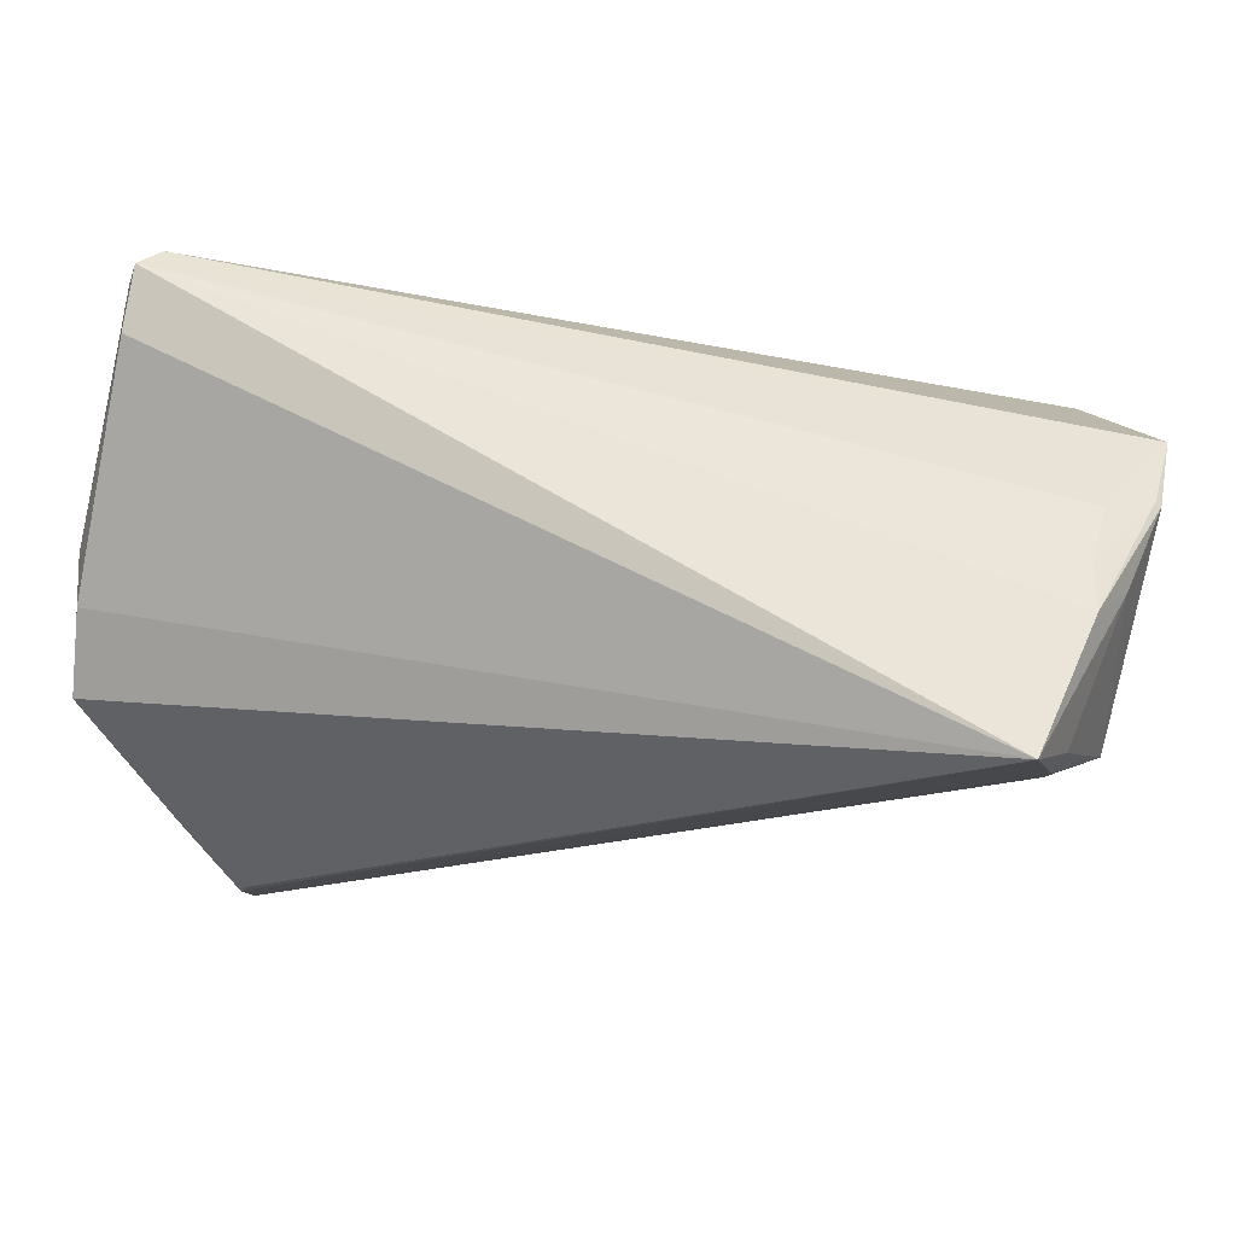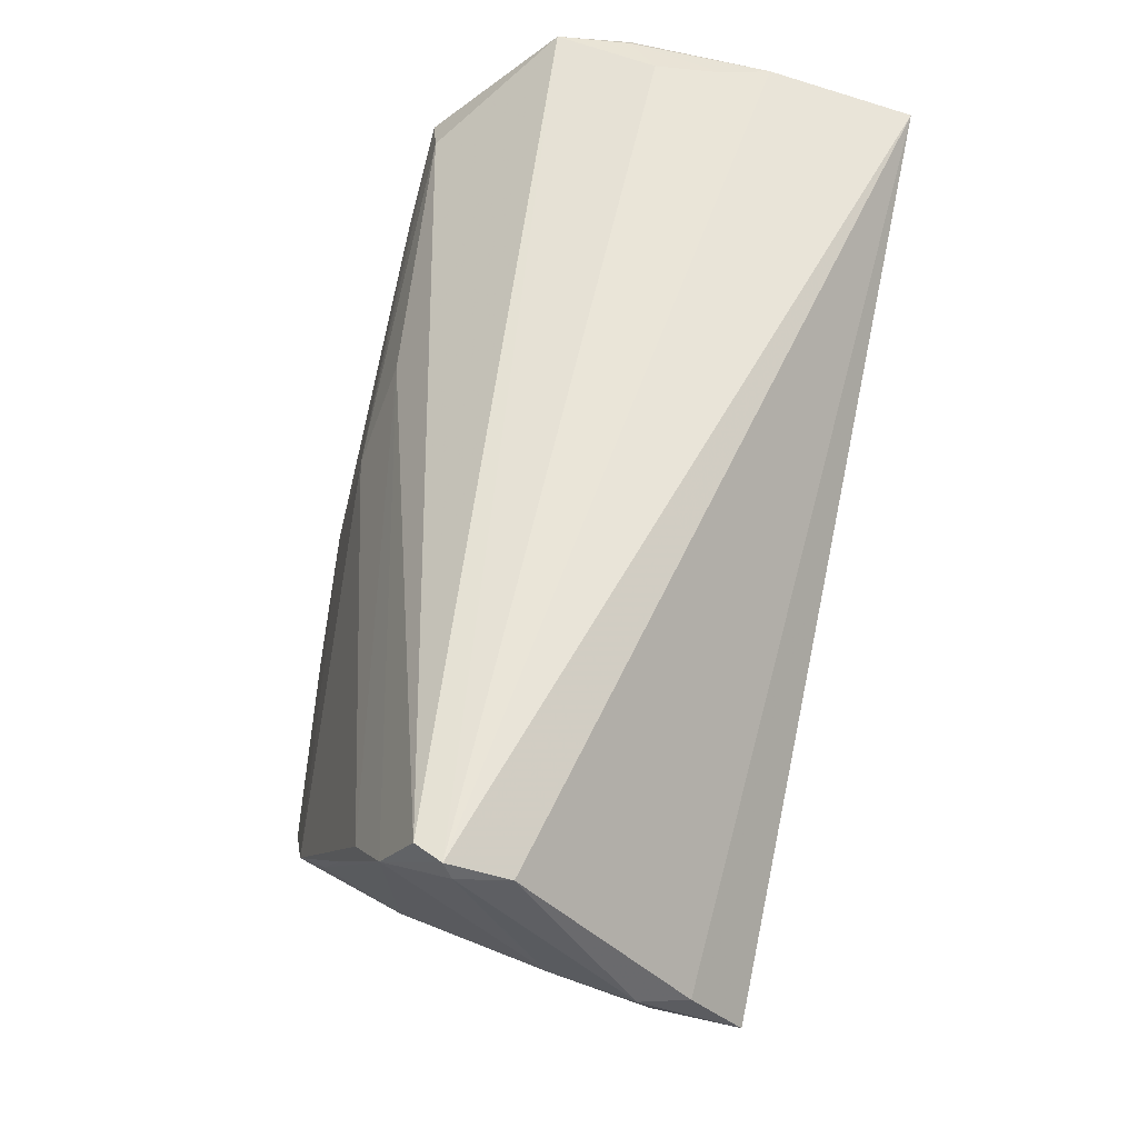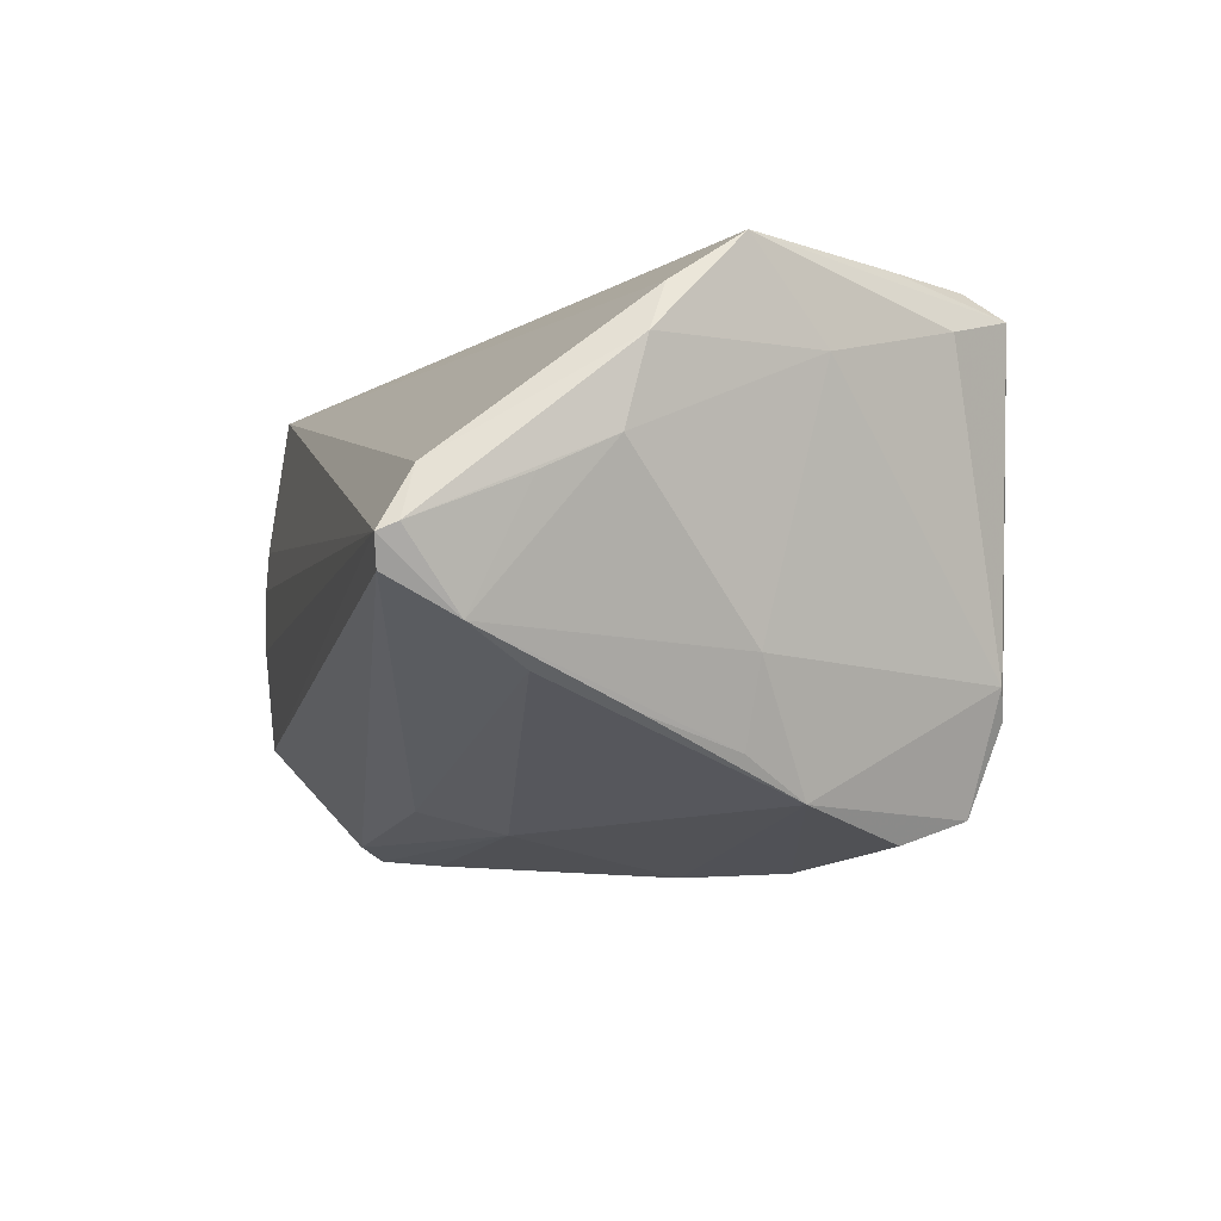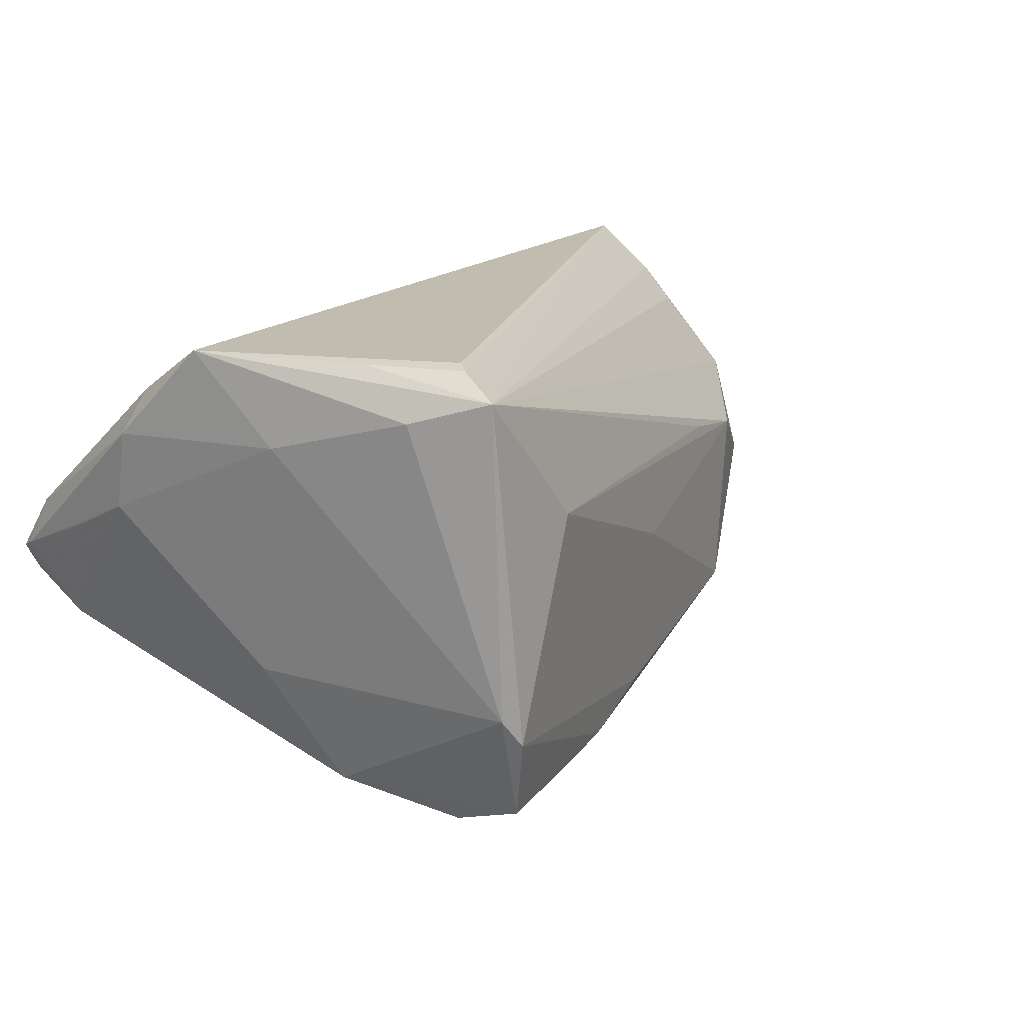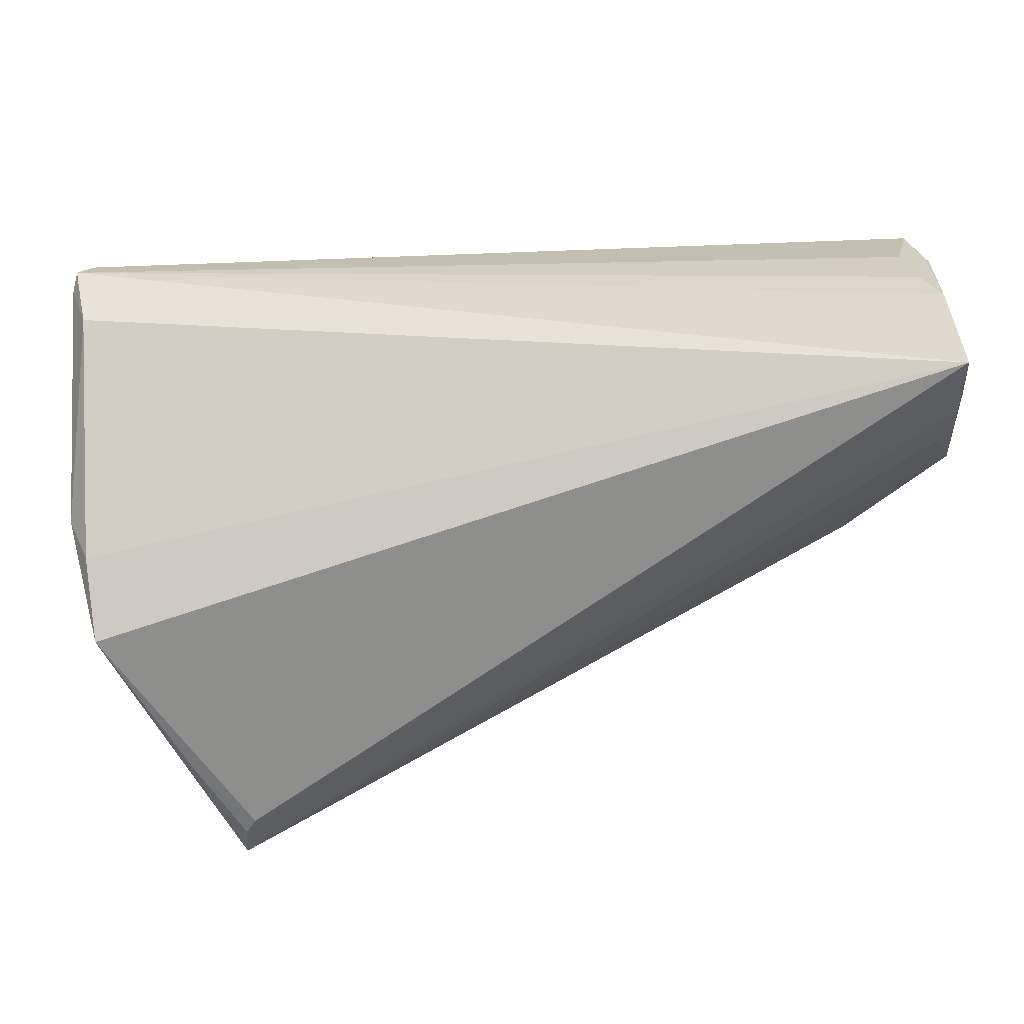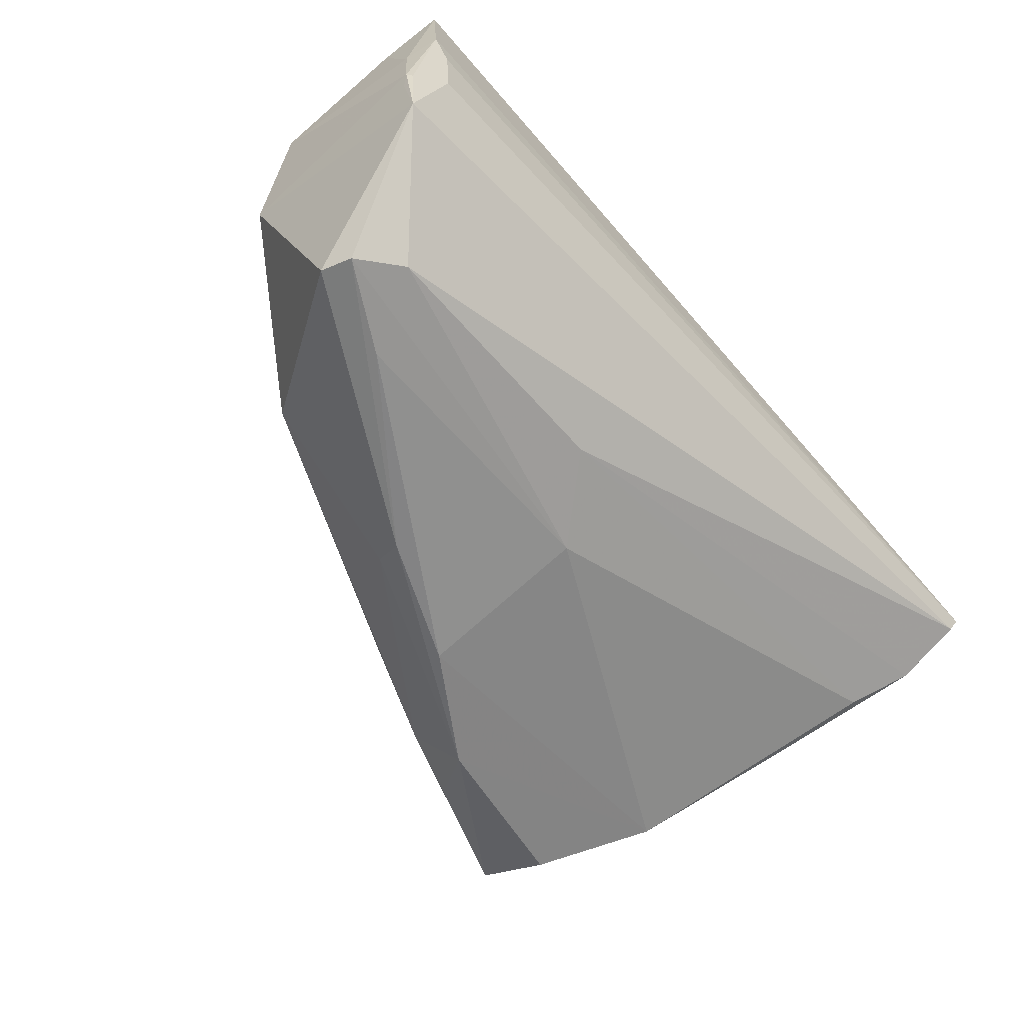
<metadata>
{"format":"obj","ext":"obj","renderer":"f3d","projection":"perspective","resolution":1024,"background":"white","views":[{"elev":47.8,"azim":20.1,"up":"+Y"},{"elev":59.3,"azim":-77.8,"up":"+Y"},{"elev":-7.2,"azim":-103.3,"up":"+Z"},{"elev":16.6,"azim":-43.8,"up":"+Z"},{"elev":25.4,"azim":-3.7,"up":"+Y"},{"elev":-60.5,"azim":132.1,"up":"+Z"}]}
</metadata>
<code>
v 0.05986 0.006132 0.009194
v 0.04017 -0.01169 -0.01779
v -0.02927 -0.04123 -0.01694
v -0.04671 0.0141 -0.01444
v -0.01929 -0.03867 0.009561
v -0.04392 -0.009896 -0.01176
v 0.01093 -0.02527 -0.002401
v -0.0127 -0.03257 -0.02691
v -0.004067 -0.02966 -0.0259
v -0.007127 -0.02431 -0.03284
v -0.04414 0.002534 -0.01807
v 0.01378 0.01565 -0.02534
v -0.05369 0.003973 0.01773
v -0.05312 0.02999 -0.00254
v -0.05026 -0.006919 0.02925
v 0.0549 0.02999 0.005997
v 0.04205 0.007931 -0.03115
v 0.03423 -0.01283 0.006264
v 0.05804 0.0002129 -0.003189
v -0.03333 -0.03583 0.02877
v 0.02054 -0.01241 -0.02893
v 0.05678 0.02952 0.01149
v -0.05182 0.02601 0.004348
v -0.05072 0.02113 -0.01026
v -0.05336 0.01476 0.003801
v 0.05544 0.0128 0.01923
v -0.05324 0.006388 0.007825
v -0.03935 -0.03251 0.02296
v -0.03174 -0.04021 -0.01345
v -0.03957 -0.02576 0.02889
v 0.005623 0.005984 -0.02836
v 0.05551 0.02723 0.02925
v 0.0543 0.02991 -0.002281
v 0.0565 0.01873 0.02332
v 0.05944 0.02781 -0.00627
v -0.05136 0.001713 0.02335
v 0.0526 0.01401 -0.03037
v 0.05904 0.02719 -0.008789
v 0.04695 0.01759 -0.02865
v -0.03362 -0.04079 0.02581
v 0.05365 0.009942 -0.02939
v 0.02176 -0.008091 -0.03212
v 0.007521 -0.02547 -0.02251
v 0.0587 0.02643 0.004986
v 0.05812 0.0282 -0.0153
v 0.006742 -0.01486 -0.03316
v 0.05879 0.02833 -0.006387
v 0.04808 -0.006552 0.003583
v -0.05366 0.0277 -0.001547
v -0.02704 -0.03788 -0.02752
v -0.04662 -0.01651 0.01838
v -0.05143 0.0295 -0.005963
v -0.02907 -0.0294 -0.03031
v -0.03212 -0.03386 0.02925
v 0.05742 0.02031 0.02172
v -0.04051 -0.009102 -0.02165
v -0.03696 -0.01662 -0.02643
f 14 16 33
f 28 15 51
f 54 32 15
f 15 30 54
f 23 32 14
f 22 16 14
f 14 32 22
f 31 4 12
f 4 31 57
f 49 23 14
f 13 51 15
f 23 49 13
f 35 22 44
f 44 22 32
f 2 19 48
f 41 19 2
f 53 57 10
f 12 52 39
f 39 31 12
f 15 32 36
f 32 23 36
f 36 13 15
f 23 13 36
f 35 19 38
f 12 4 24
f 24 52 12
f 14 52 24
f 24 49 14
f 4 57 24
f 25 49 24
f 6 51 27
f 51 13 27
f 27 24 6
f 25 24 27
f 27 49 25
f 27 13 49
f 48 5 7
f 7 2 48
f 3 7 5
f 41 42 37
f 37 42 17
f 17 31 37
f 31 39 37
f 40 15 28
f 40 30 15
f 40 3 5
f 48 19 1
f 35 44 1
f 1 19 35
f 1 40 48
f 26 40 1
f 47 22 35
f 47 33 16
f 16 22 47
f 56 57 6
f 6 24 56
f 17 42 46
f 46 42 10
f 46 31 17
f 46 57 31
f 46 10 57
f 10 42 21
f 41 2 21
f 21 42 41
f 9 21 2
f 10 21 9
f 45 37 39
f 41 37 45
f 45 39 52
f 45 19 41
f 45 38 19
f 35 38 45
f 45 47 35
f 33 47 45
f 14 33 45
f 45 52 14
f 20 54 30
f 30 40 20
f 32 54 20
f 20 40 32
f 29 40 28
f 3 40 29
f 28 51 29
f 29 51 6
f 6 57 29
f 18 5 48
f 48 40 18
f 18 40 5
f 32 40 34
f 34 40 26
f 26 1 34
f 55 44 32
f 55 1 44
f 32 34 55
f 55 34 1
f 11 24 57
f 57 56 11
f 11 56 24
f 43 9 2
f 3 9 43
f 2 7 43
f 7 3 43
f 50 9 3
f 53 10 50
f 3 29 50
f 50 57 53
f 50 29 57
f 10 9 8
f 8 50 10
f 9 50 8

</code>
